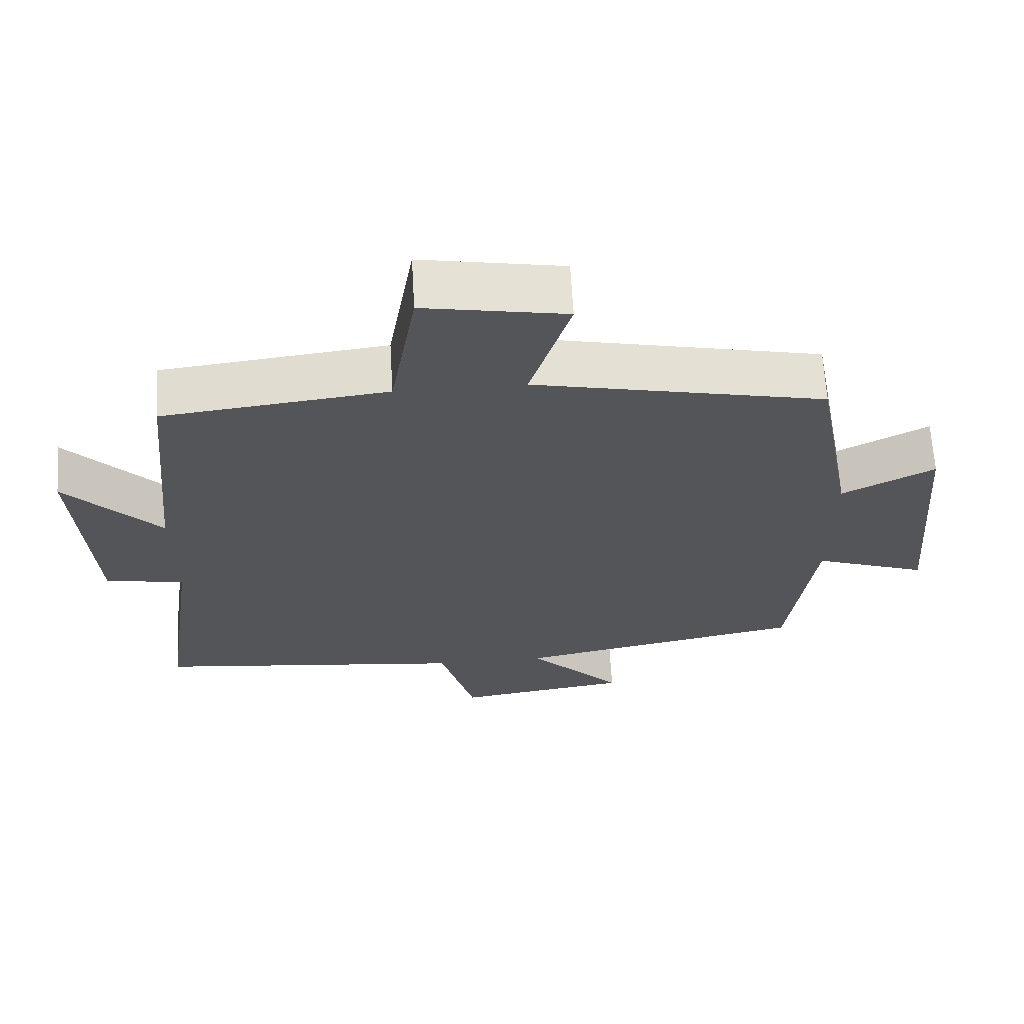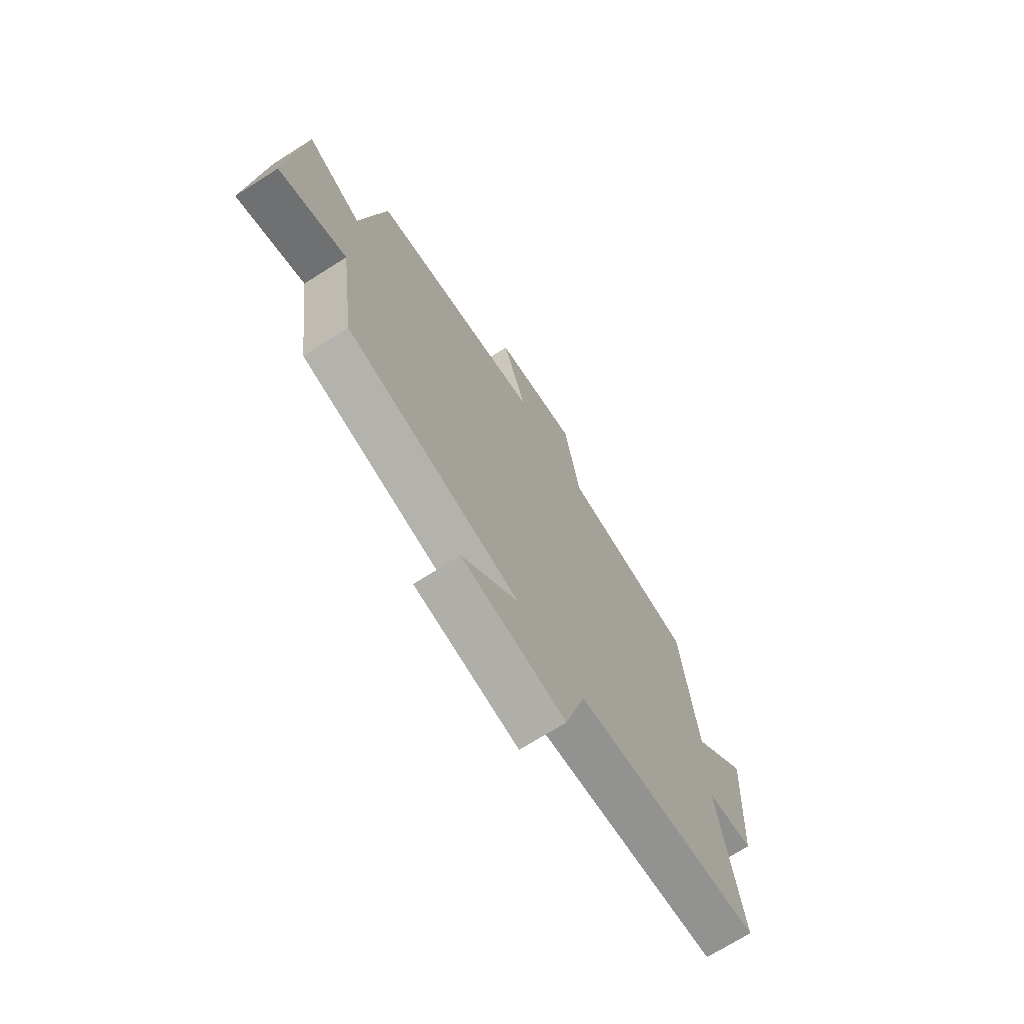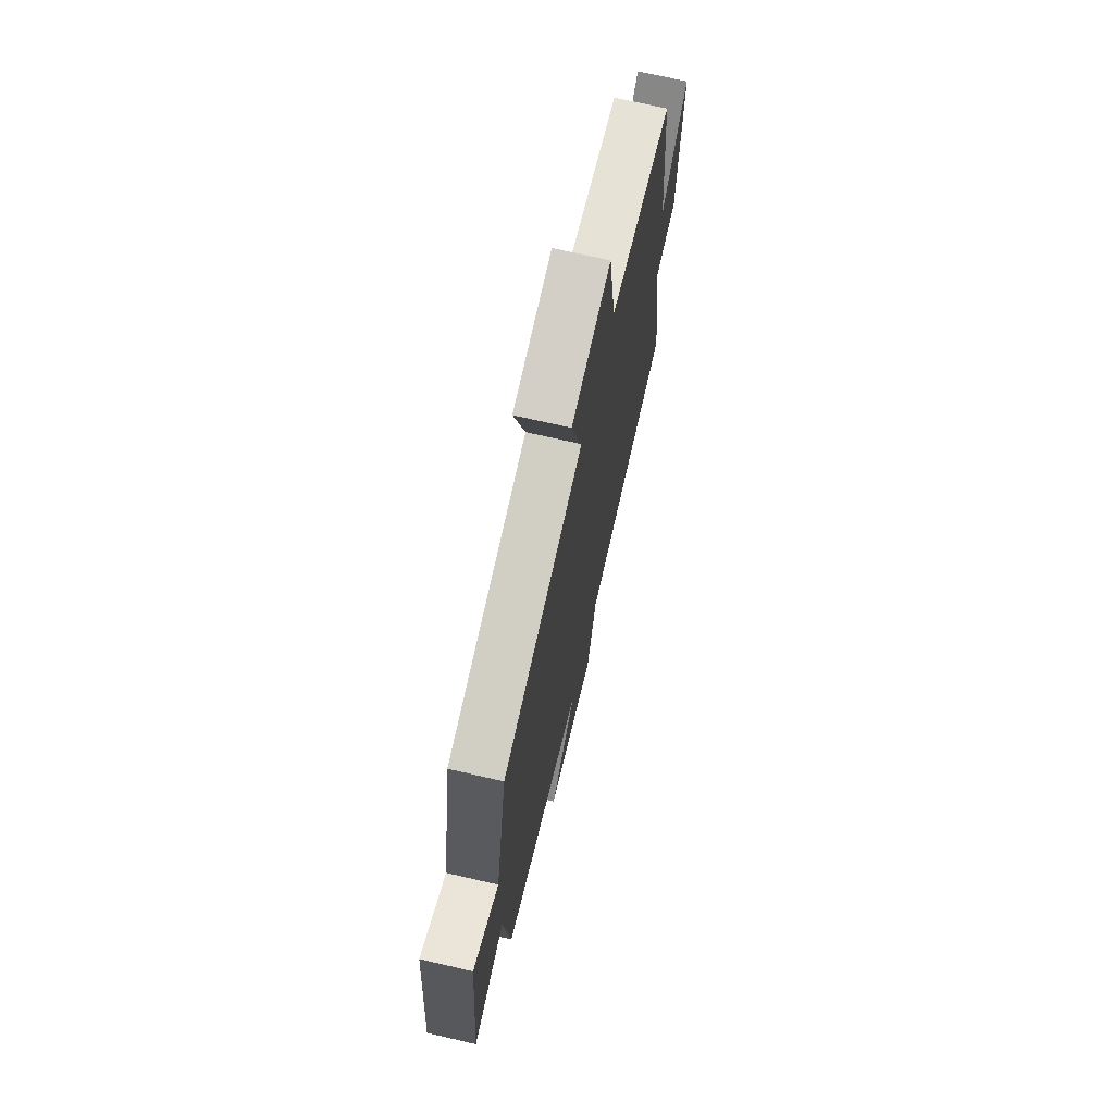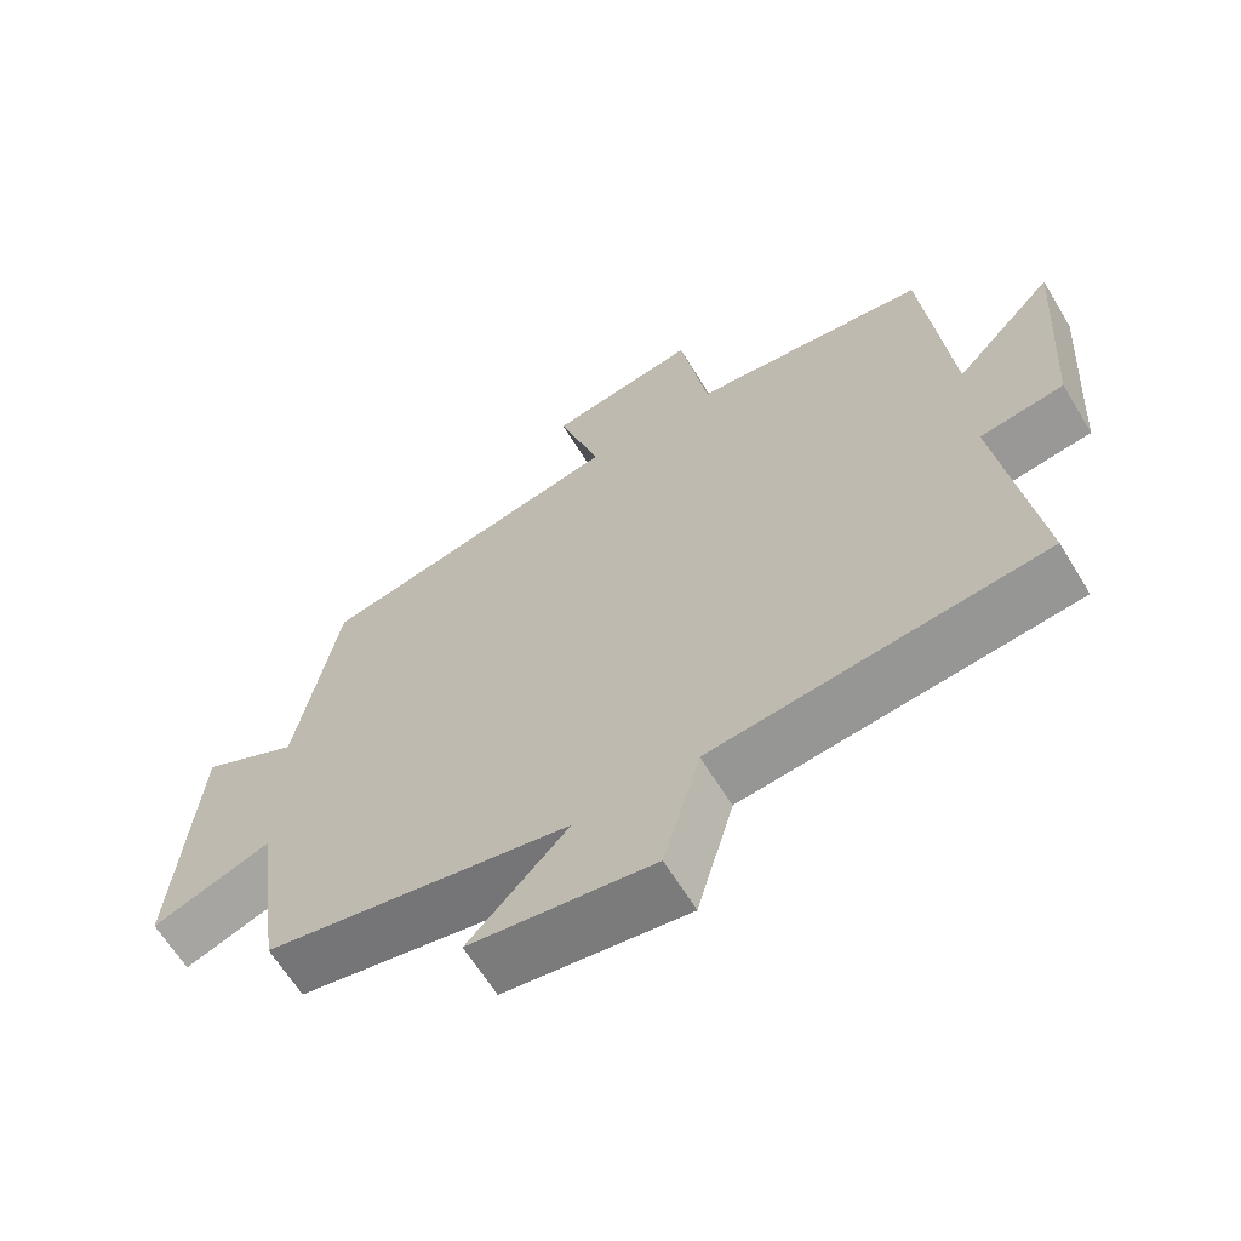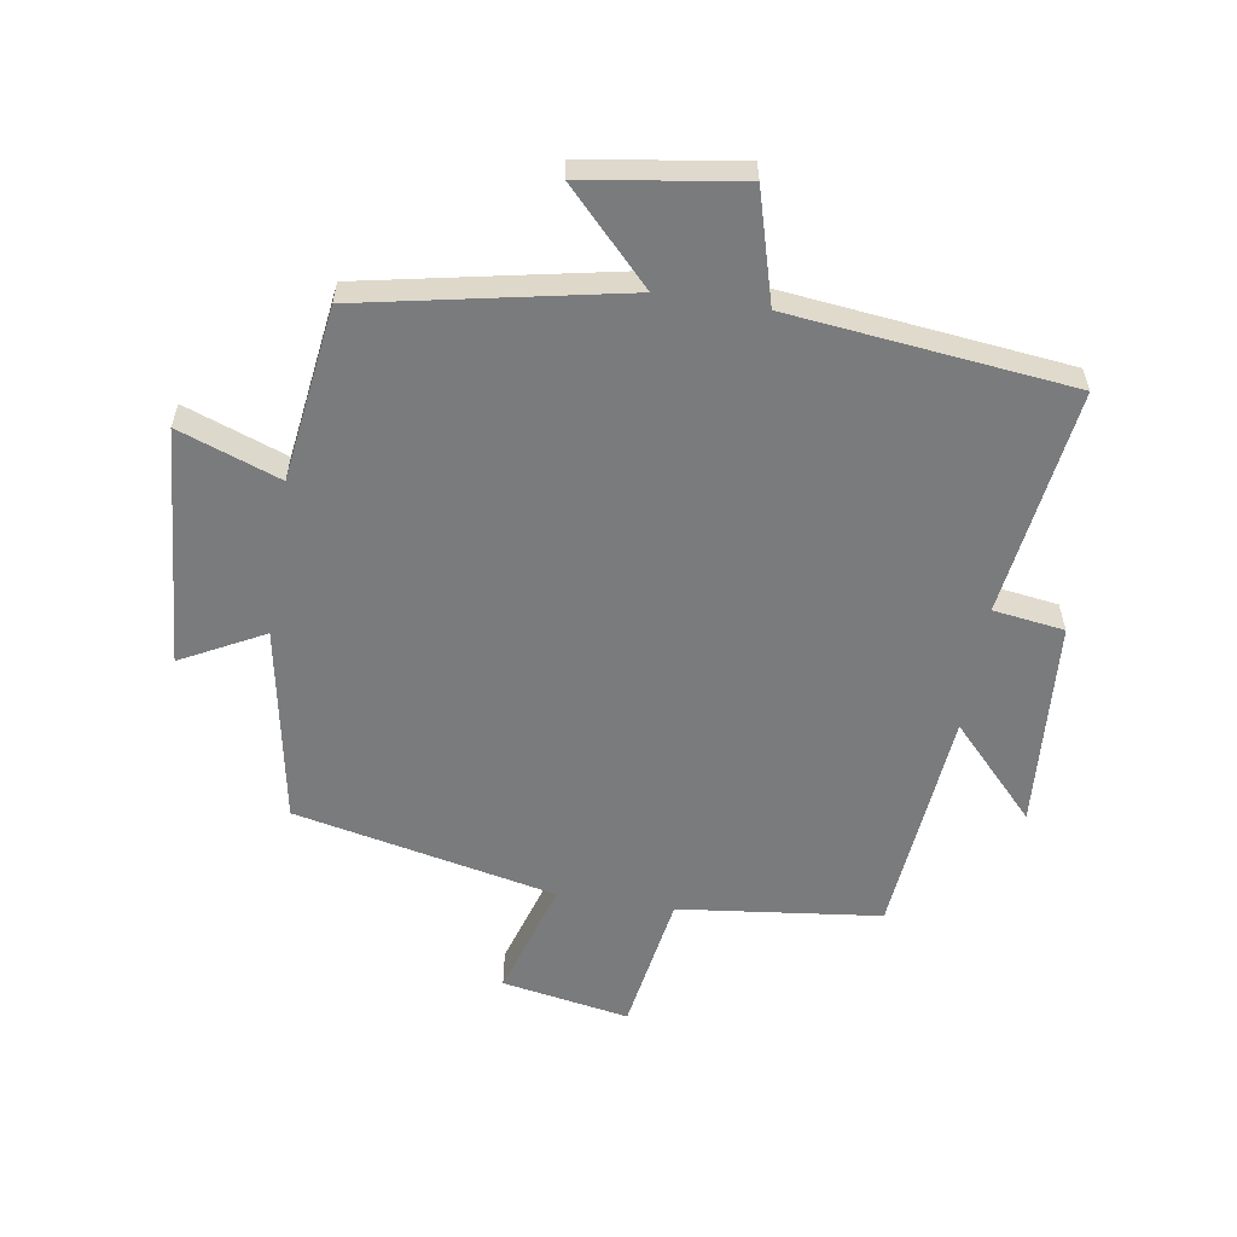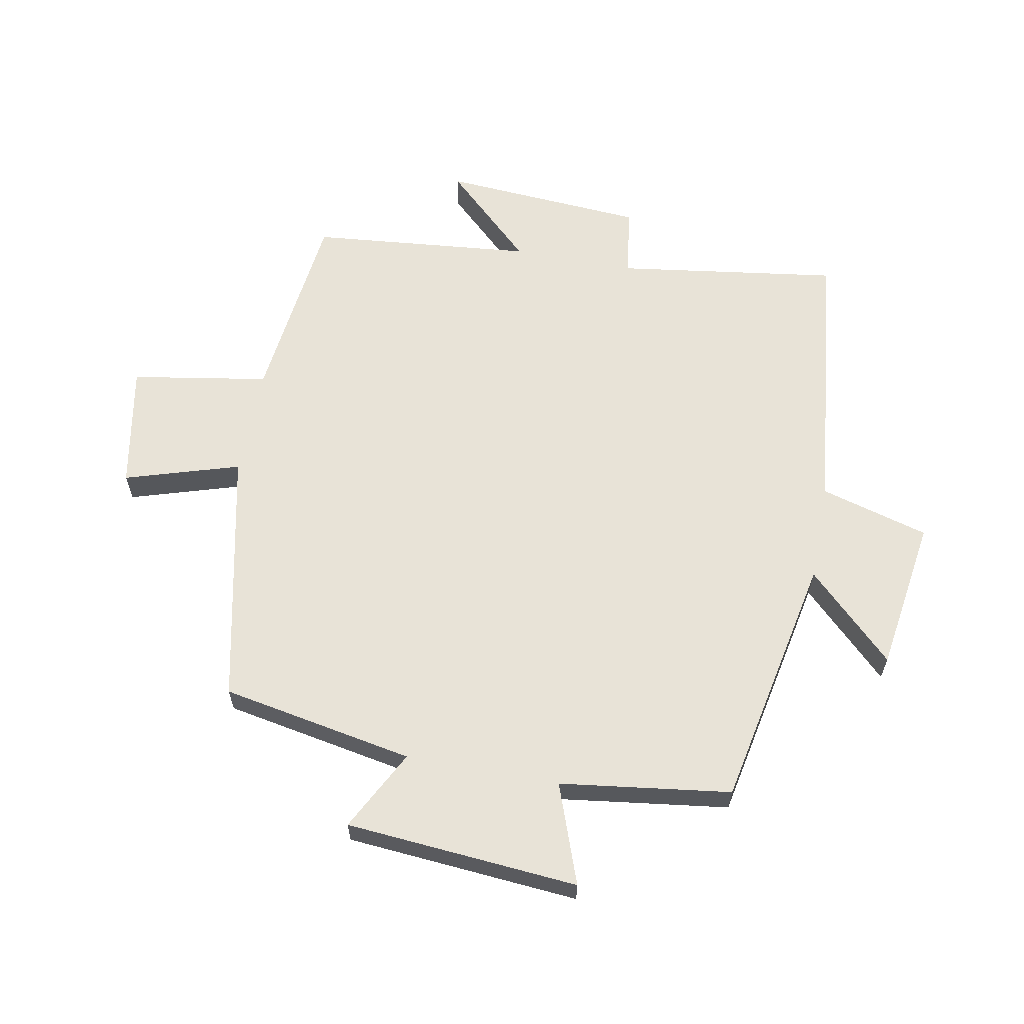
<metadata>
{"format":"obj","ext":"obj","renderer":"f3d","projection":"perspective","resolution":1024,"background":"white","views":[{"elev":65.2,"azim":-3.3,"up":"+Z"},{"elev":-71.4,"azim":122.3,"up":"+Z"},{"elev":70.1,"azim":103.1,"up":"+Z"},{"elev":-63.9,"azim":-148.7,"up":"+Z"},{"elev":-58.3,"azim":171.0,"up":"+Y"},{"elev":62.0,"azim":100.7,"up":"+Y"}]}
</metadata>
<code>
v -0.551 0.07 -0.45
v -0.5 0.07 -0.094
v -0.612 0.07 -0.078
v -0.634 0.07 0.248
v -0.5 0.07 0.106
v -0.465 0.07 0.463
v -0.148 0.07 0.5
v -0.111 0.07 0.72
v 0.089 0.07 0.684
v 0.032 0.07 0.5
v 0.443 0.07 0.412
v 0.5 0.07 0.103
v 0.63 0.07 0.171
v 0.66 0.07 -0.203
v 0.5 0.07 -0.145
v 0.463 0.07 -0.419
v 0.054 0.07 -0.5
v 0.187 0.07 -0.638
v -0.059 0.07 -0.674
v -0.108 0.07 -0.5
v -0.551 0 -0.45
v -0.5 0 -0.094
v -0.612 0 -0.078
v -0.634 0 0.248
v -0.5 0 0.106
v -0.465 0 0.463
v -0.148 0 0.5
v -0.111 0 0.72
v 0.089 0 0.684
v 0.032 0 0.5
v 0.443 0 0.412
v 0.5 0 0.103
v 0.63 0 0.171
v 0.66 0 -0.203
v 0.5 0 -0.145
v 0.463 0 -0.419
v 0.054 0 -0.5
v 0.187 0 -0.638
v -0.059 0 -0.674
v -0.108 0 -0.5
f 17 18 19 20
f 15 16 17 20
f 15 20 1 2
f 12 13 14 15
f 10 11 12 15
f 10 15 2 3
f 7 8 9 10
f 5 6 7 10
f 5 10 3
f 3 4 5
f 40 39 38 37
f 40 37 36 35
f 22 21 40 35
f 35 34 33 32
f 35 32 31 30
f 23 22 35 30
f 30 29 28 27
f 30 27 26 25
f 23 30 25
f 25 24 23
f 1 21 22 2
f 2 22 23 3
f 3 23 24 4
f 4 24 25 5
f 5 25 26 6
f 6 26 27 7
f 7 27 28 8
f 8 28 29 9
f 9 29 30 10
f 10 30 31 11
f 11 31 32 12
f 12 32 33 13
f 13 33 34 14
f 14 34 35 15
f 15 35 36 16
f 16 36 37 17
f 17 37 38 18
f 18 38 39 19
f 19 39 40 20
f 20 40 21 1

</code>
